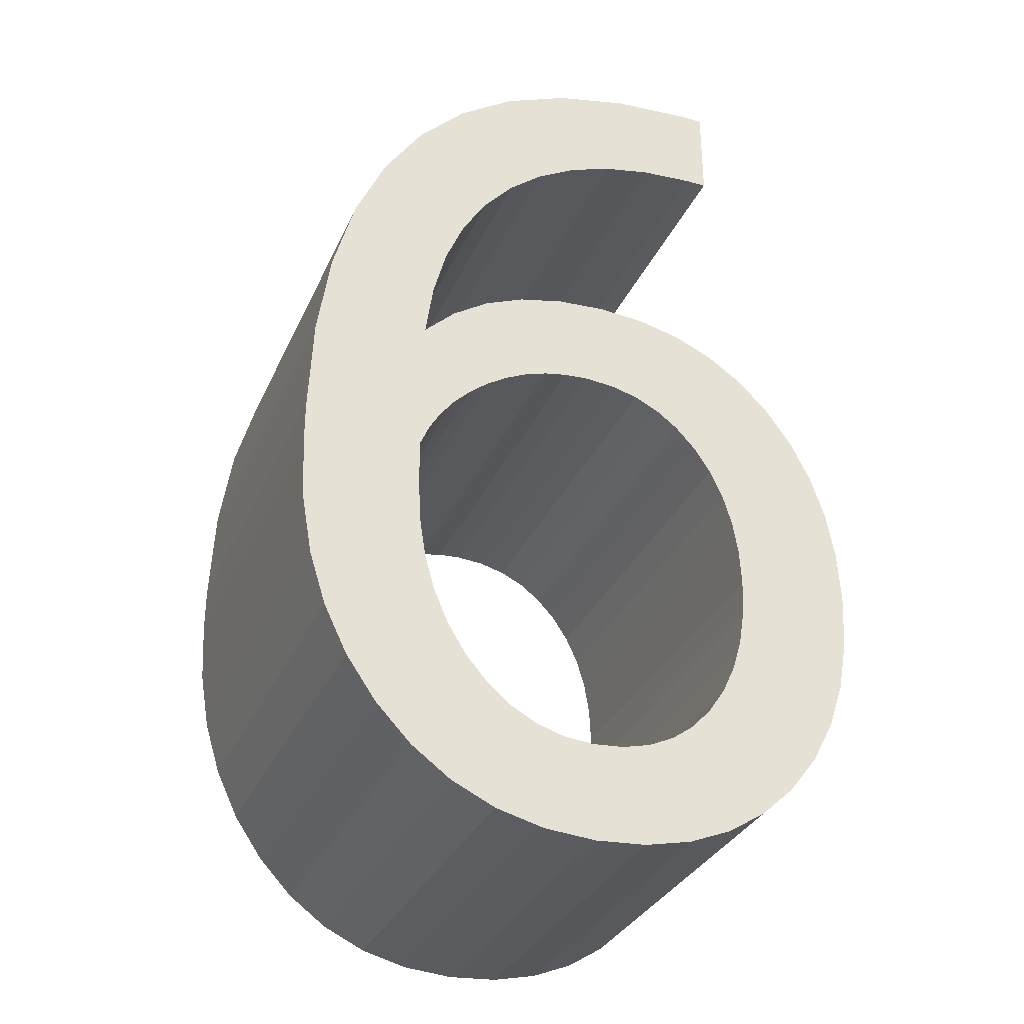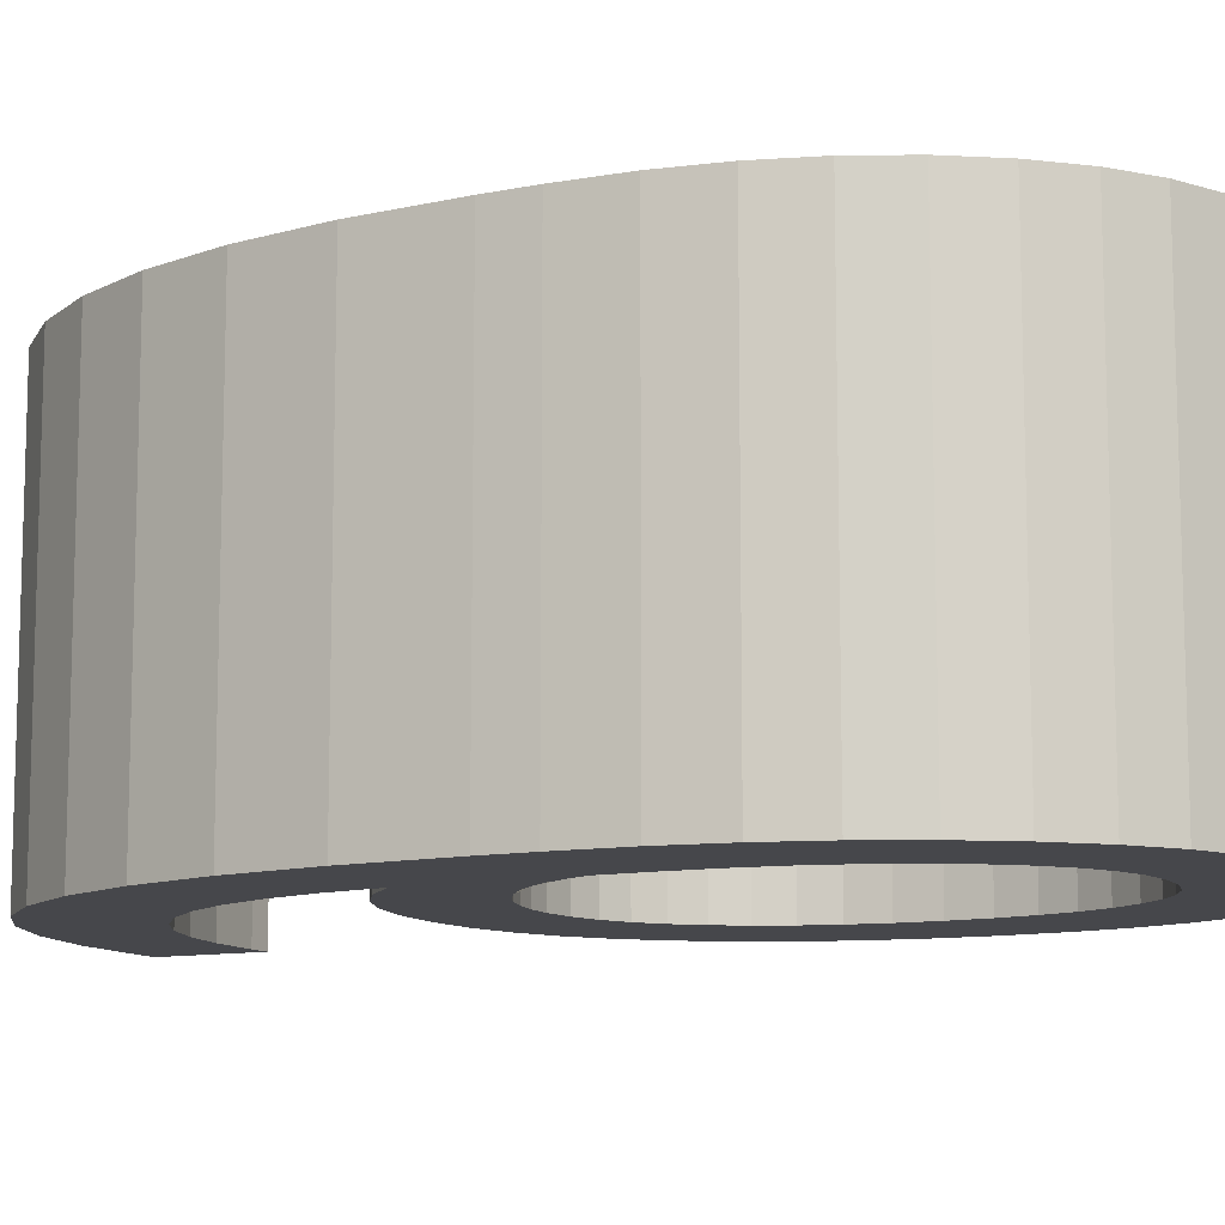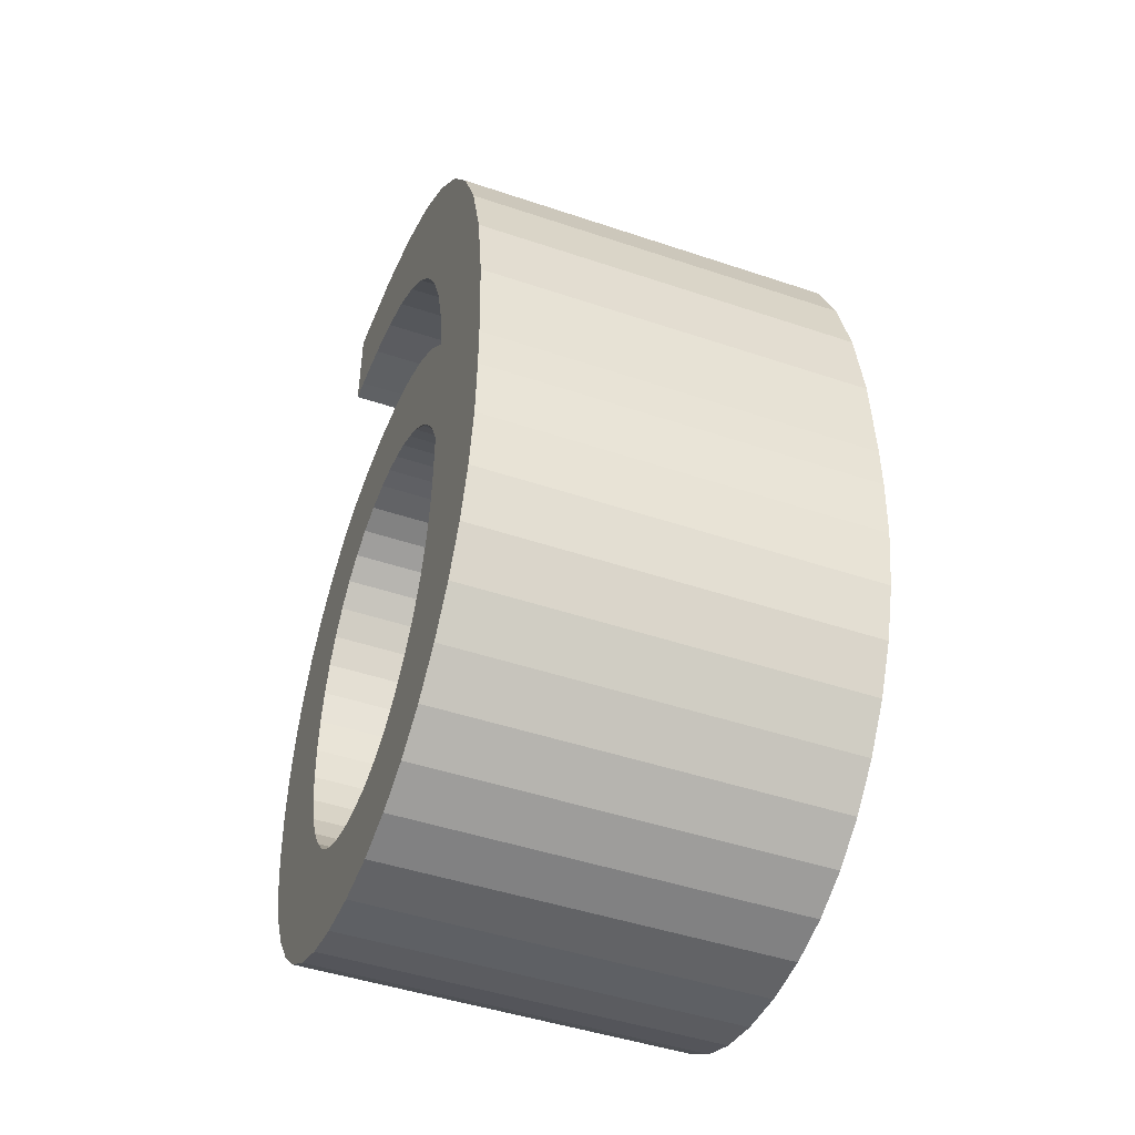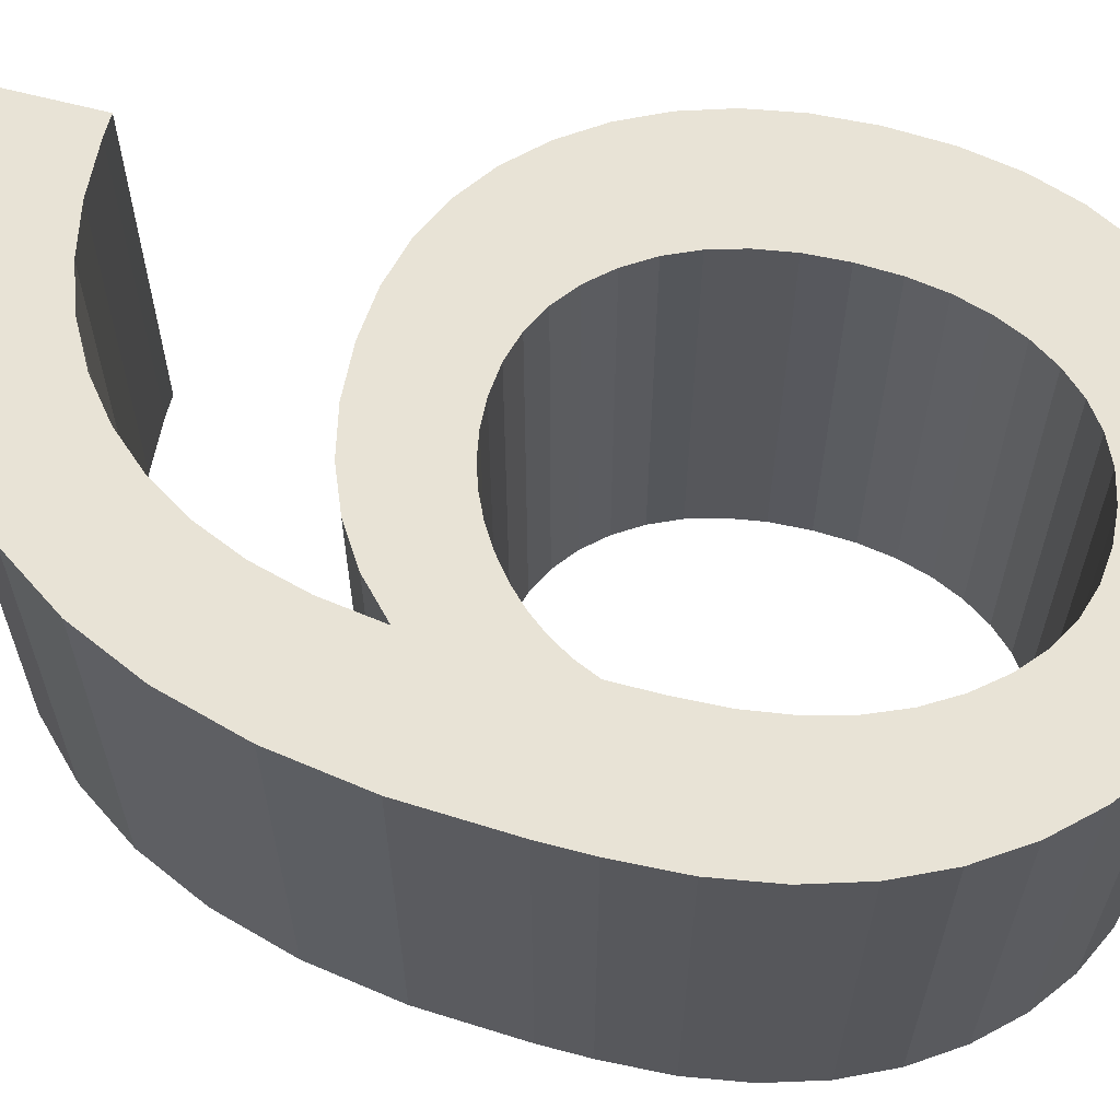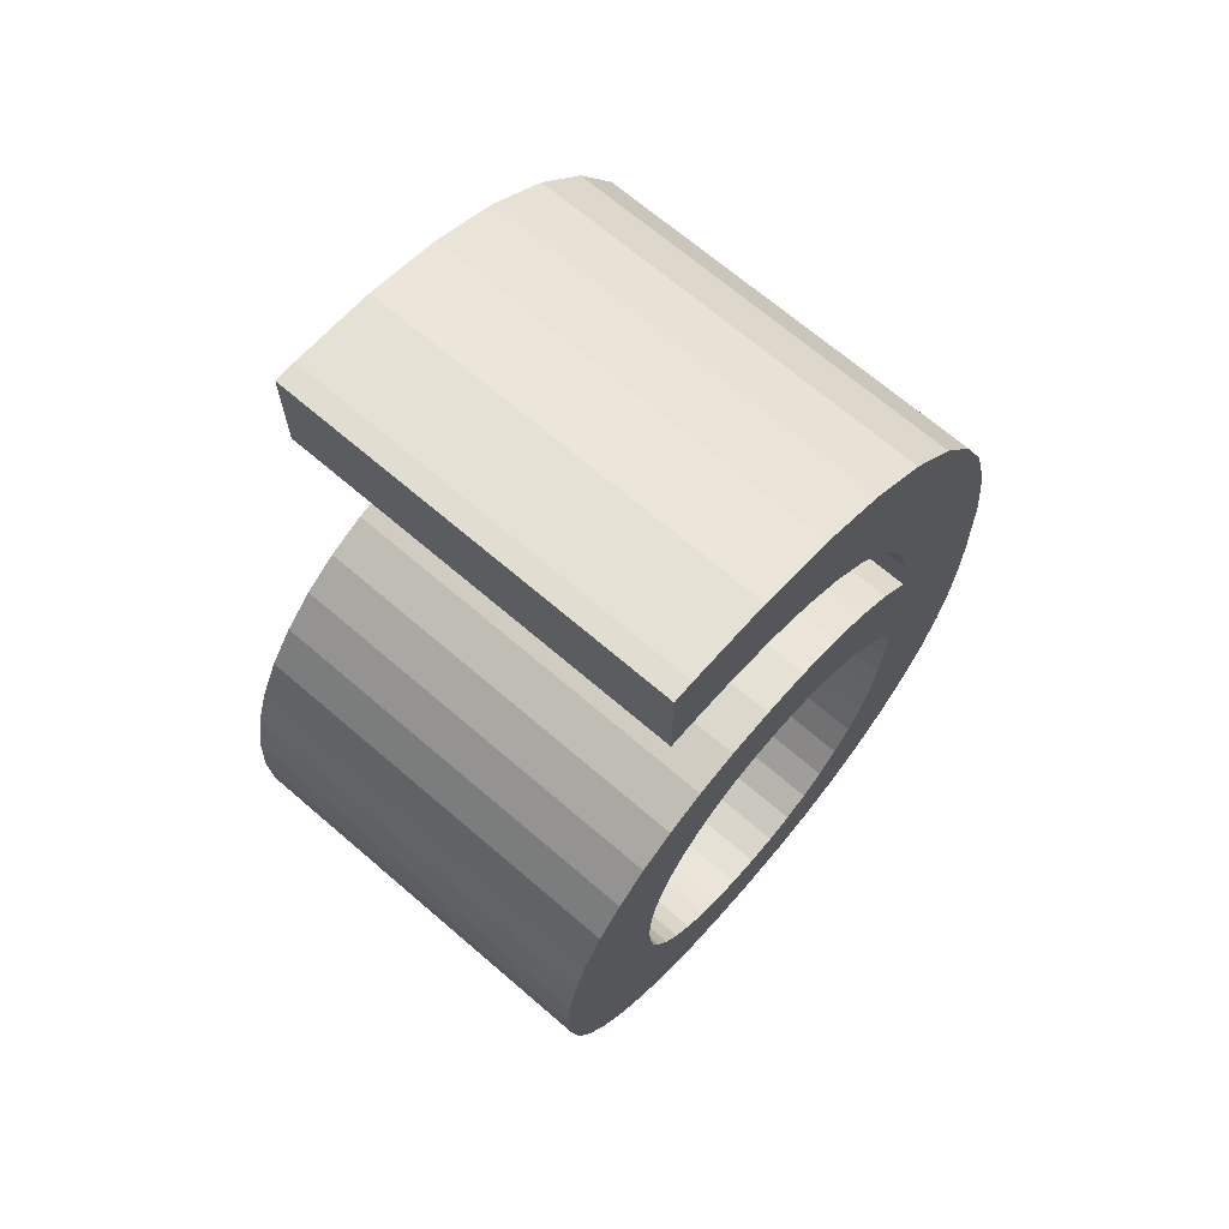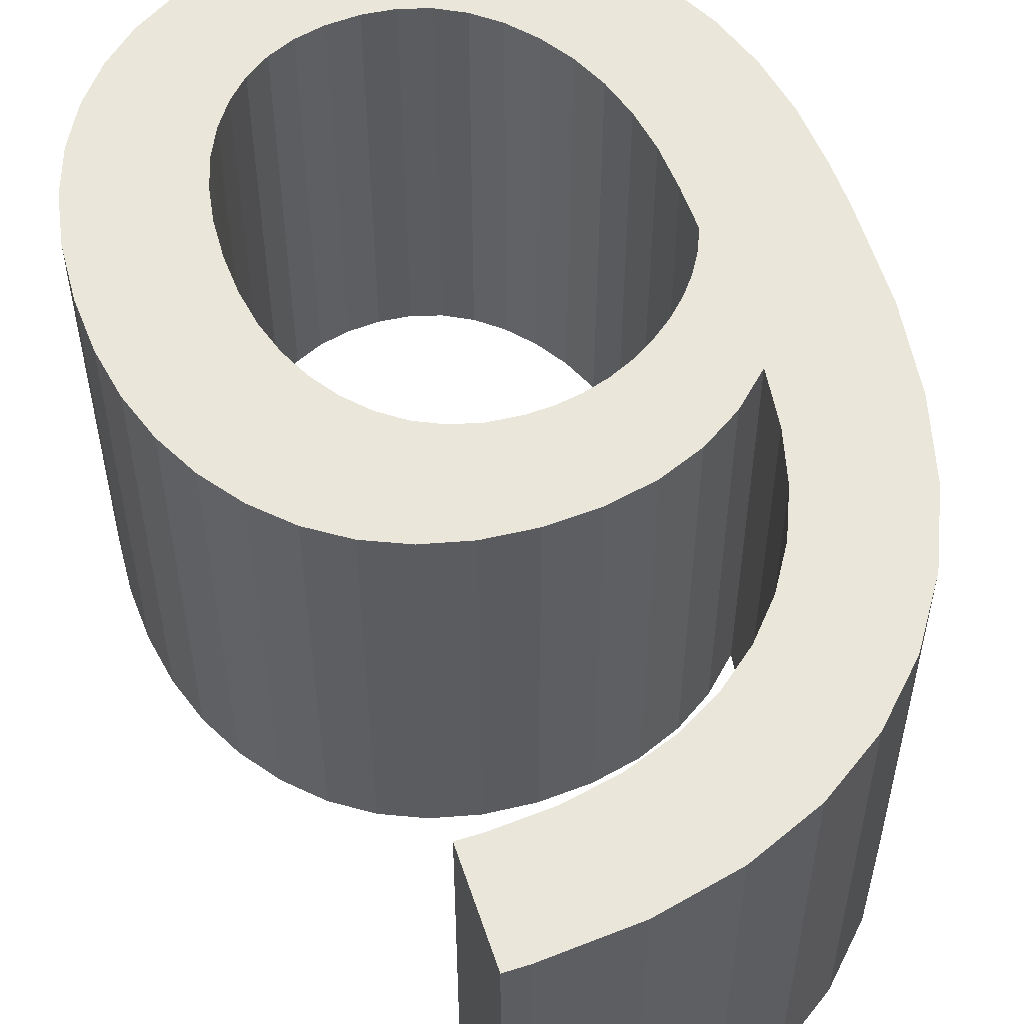
<metadata>
{"format":"obj","ext":"obj","renderer":"f3d","projection":"perspective","resolution":1024,"background":"white","views":[{"elev":-32.4,"azim":-21.4,"up":"+Y"},{"elev":-10.8,"azim":-62.8,"up":"+Z"},{"elev":-46.5,"azim":-111.0,"up":"+Y"},{"elev":62.5,"azim":-74.9,"up":"+Z"},{"elev":68.7,"azim":130.7,"up":"+Y"},{"elev":54.7,"azim":161.8,"up":"+Z"}]}
</metadata>
<code>
o 000_3D_Text_-_6
g 3D_Text_-_6
v 5.396 31.74 0
v 5.419 35.57 0
v 6.226 35.57 0
v 6.226 31.74 0
v 9.457 18.66 0
v 5.63 16.34 0
v 4.992 17.3 0
v 8.46 20.04 0
v 10.75 7.554 0
v 6.483 8.689 0
v 6.693 9.977 0
v 11.11 9.488 0
v 6.762 11.38 0
v 11.23 11.6 0
v -1.745 -0.331 -0
v -0.923 3.354 0
v 0.22 3.247 0
v 0.22 -0.488 -0
v 9.316 4.214 0
v 5.645 6.447 0
v 6.134 7.513 0
v 10.15 5.796 0
v 1.388 3.337 0
v 2.15 -0.356 -0
v 8.24 2.808 0
v 5.016 5.493 0
v 10.23 17.12 0
v 6.125 15.27 0
v -8.057 3.43 0
v -4.712 5.933 0
v -3.882 4.966 0
v -6.711 2.02 0
v -9.2 5.088 0
v -5.424 7.075 0
v -5.804 24.09 0
v -9.723 25.37 0
v -8.551 28 0
v -5.082 25.8 0
v -10.09 6.926 0
v -5.978 8.355 0
v -10.72 8.945 0
v -6.373 9.771 0
v 4.238 18.11 0
v 7.276 21.22 0
v -2.974 4.214 0
v -5.21 0.922 0
v 6.962 1.621 0
v 4.266 4.684 0
v -2.359 19.05 0
v -4.042 22.16 0
v -2.509 22.8 0
v -1.504 19.33 0
v -0.812 23.19 0
v -0.62 19.5 0
v 6.692 12.79 0
v 11.12 13.59 0
v -11.1 11.14 0
v -6.61 11.32 0
v 10.79 15.43 0
v 6.479 14.08 0
v -3.554 0.139 0
v -1.988 3.677 0
v 5.521 0.699 0
v 3.411 4.056 0
v 2.452 3.606 0
v 3.917 0.039 0
v 3.372 31.58 0
v 2.273 35.32 0
v 3.391 18.74 0
v 5.944 22.14 0
v -11.23 13.53 0
v -6.689 13.01 0
v -11.23 15.26 0
v -6.689 14.67 0
v -6.316 22.19 0
v -10.56 22.37 0
v -3.184 18.66 0
v -5.411 21.25 0
v 1.05 23.32 0
v 0.293 19.56 0
v 2.451 19.2 0
v 4.462 22.79 0
v -7.043 30.26 0
v -4.148 27.3 0
v 1.418 19.47 0
v 2.83 23.18 0
v -5.205 32.13 0
v -3.004 28.61 0
v -3.98 18.16 0
v -6.616 20.09 0
v -6.339 15.48 0
v -11.06 19 0
v 1.52 31.19 0
v -0.547 34.66 0
v -3.04 33.6 0
v -1.668 29.71 0
v -0.16 30.57 0
v -5.893 16.24 0
v -5.351 16.94 0
v -4.713 17.58 0
v 5.419 35.57 15
v 5.396 31.74 15
v 6.226 31.74 15
v 6.226 35.57 15
v 5.63 16.34 15
v 9.457 18.66 15
v 8.46 20.04 15
v 4.992 17.3 15
v 6.483 8.689 15
v 10.75 7.554 15
v 11.11 9.488 15
v 6.693 9.977 15
v 11.23 11.6 15
v 6.762 11.38 15
v -0.923 3.354 15
v -1.745 -0.331 15
v 0.22 -0.488 15
v 0.22 3.247 15
v 5.645 6.447 15
v 9.316 4.214 15
v 10.15 5.796 15
v 6.134 7.513 15
v 2.15 -0.356 15
v 1.388 3.337 15
v 5.016 5.493 15
v 8.24 2.808 15
v 6.125 15.27 15
v 10.23 17.12 15
v -4.712 5.933 15
v -8.057 3.43 15
v -6.711 2.02 15
v -3.882 4.966 15
v -5.424 7.075 15
v -9.2 5.088 15
v -9.723 25.37 15
v -5.804 24.09 15
v -5.082 25.8 15
v -8.551 28 15
v -5.978 8.355 15
v -10.09 6.926 15
v -6.373 9.771 15
v -10.72 8.945 15
v 7.276 21.22 15
v 4.238 18.11 15
v -5.21 0.922 15
v -2.974 4.214 15
v 4.266 4.684 15
v 6.962 1.621 15
v -4.042 22.16 15
v -2.359 19.05 15
v -1.504 19.33 15
v -2.509 22.8 15
v -0.62 19.5 15
v -0.812 23.19 15
v 11.12 13.59 15
v 6.692 12.79 15
v -6.61 11.32 15
v -11.1 11.14 15
v 6.479 14.08 15
v 10.79 15.43 15
v -1.988 3.677 15
v -3.554 0.139 15
v 3.411 4.056 15
v 5.521 0.699 15
v 3.917 0.039 15
v 2.452 3.606 15
v 2.273 35.32 15
v 3.372 31.58 15
v 5.944 22.14 15
v 3.391 18.74 15
v -6.689 13.01 15
v -11.23 13.53 15
v -6.689 14.67 15
v -11.23 15.26 15
v -10.56 22.37 15
v -6.316 22.19 15
v -5.411 21.25 15
v -3.184 18.66 15
v 0.293 19.56 15
v 1.05 23.32 15
v 4.462 22.79 15
v 2.451 19.2 15
v -4.148 27.3 15
v -7.043 30.26 15
v 2.83 23.18 15
v 1.418 19.47 15
v -3.004 28.61 15
v -5.205 32.13 15
v -6.616 20.09 15
v -3.98 18.16 15
v -6.339 15.48 15
v -11.06 19 15
v -0.547 34.66 15
v 1.52 31.19 15
v -1.668 29.71 15
v -3.04 33.6 15
v -0.16 30.57 15
v -5.893 16.24 15
v -5.351 16.94 15
v -4.713 17.58 15
f 2 3 4 1
f 6 7 8 5
f 10 11 12 9
f 14 12 11 13
f 16 17 18 15
f 20 21 22 19
f 24 18 17 23
f 21 10 9 22
f 26 20 19 25
f 5 27 28 6
f 30 31 32 29
f 34 30 29 33
f 36 37 38 35
f 40 34 33 39
f 42 40 39 41
f 7 43 44 8
f 31 45 46 32
f 25 47 48 26
f 50 51 52 49
f 54 52 51 53
f 56 14 13 55
f 58 42 41 57
f 27 59 60 28
f 62 16 15 61
f 45 62 61 46
f 59 56 55 60
f 47 63 64 48
f 66 24 23 65
f 1 67 68 2
f 63 66 65 64
f 43 69 70 44
f 72 58 57 71
f 74 72 71 73
f 35 75 76 36
f 78 50 49 77
f 80 54 53 79
f 69 81 82 70
f 37 83 84 38
f 81 85 86 82
f 85 80 79 86
f 83 87 88 84
f 90 78 77 89
f 73 92 90 91
f 67 93 94 68
f 87 95 96 88
f 75 90 92 76
f 95 94 97 96
f 91 90 99 98
f 99 90 89 100
f 102 103 104 101
f 106 107 108 105
f 110 111 112 109
f 114 112 111 113
f 116 117 118 115
f 120 121 122 119
f 124 118 117 123
f 121 110 109 122
f 126 120 119 125
f 105 127 128 106
f 130 131 132 129
f 134 130 129 133
f 136 137 138 135
f 140 134 133 139
f 142 140 139 141
f 107 143 144 108
f 131 145 146 132
f 125 147 148 126
f 150 151 152 149
f 154 152 151 153
f 156 114 113 155
f 158 142 141 157
f 127 159 160 128
f 162 116 115 161
f 145 162 161 146
f 159 156 155 160
f 147 163 164 148
f 166 124 123 165
f 101 167 168 102
f 163 166 165 164
f 143 169 170 144
f 172 158 157 171
f 174 172 171 173
f 135 175 176 136
f 178 150 149 177
f 180 154 153 179
f 169 181 182 170
f 137 183 184 138
f 181 185 186 182
f 185 180 179 186
f 183 187 188 184
f 190 178 177 189
f 191 189 192 174
f 167 193 194 168
f 187 195 196 188
f 175 192 189 176
f 195 197 193 196
f 198 199 189 191
f 200 190 189 199
f 194 197 97 93
f 191 173 74 91
f 101 104 3 2
f 103 102 1 4
f 104 103 4 3
f 105 108 7 6
f 107 106 5 8
f 109 112 11 10
f 111 110 9 12
f 113 111 12 14
f 112 114 13 11
f 115 118 17 16
f 117 116 15 18
f 119 122 21 20
f 121 120 19 22
f 123 117 18 24
f 118 124 23 17
f 122 109 10 21
f 110 121 22 9
f 125 119 20 26
f 120 126 25 19
f 106 128 27 5
f 127 105 6 28
f 129 132 31 30
f 131 130 29 32
f 133 129 30 34
f 130 134 33 29
f 135 138 37 36
f 137 136 35 38
f 139 133 34 40
f 134 140 39 33
f 141 139 40 42
f 140 142 41 39
f 108 144 43 7
f 143 107 8 44
f 132 146 45 31
f 145 131 32 46
f 126 148 47 25
f 147 125 26 48
f 149 152 51 50
f 151 150 49 52
f 153 151 52 54
f 152 154 53 51
f 155 113 14 56
f 114 156 55 13
f 157 141 42 58
f 142 158 57 41
f 128 160 59 27
f 159 127 28 60
f 161 115 16 62
f 116 162 61 15
f 146 161 62 45
f 162 145 46 61
f 160 155 56 59
f 156 159 60 55
f 148 164 63 47
f 163 147 48 64
f 165 123 24 66
f 124 166 65 23
f 102 168 67 1
f 167 101 2 68
f 164 165 66 63
f 166 163 64 65
f 144 170 69 43
f 169 143 44 70
f 171 157 58 72
f 158 172 71 57
f 173 171 72 74
f 172 174 73 71
f 136 176 75 35
f 175 135 36 76
f 177 149 50 78
f 150 178 77 49
f 179 153 54 80
f 154 180 79 53
f 170 182 81 69
f 181 169 70 82
f 138 184 83 37
f 183 137 38 84
f 182 186 85 81
f 185 181 82 86
f 186 179 80 85
f 180 185 86 79
f 184 188 87 83
f 187 183 84 88
f 189 177 78 90
f 178 190 89 77
f 174 192 92 73
f 168 194 93 67
f 193 167 68 94
f 188 196 95 87
f 195 187 88 96
f 176 189 90 75
f 192 175 76 92
f 196 193 94 95
f 197 195 96 97
f 198 191 91 98
f 199 198 98 99
f 200 199 99 100
f 190 200 100 89
f 94 93 97
f 73 91 74
f 197 194 193
f 173 191 174

</code>
